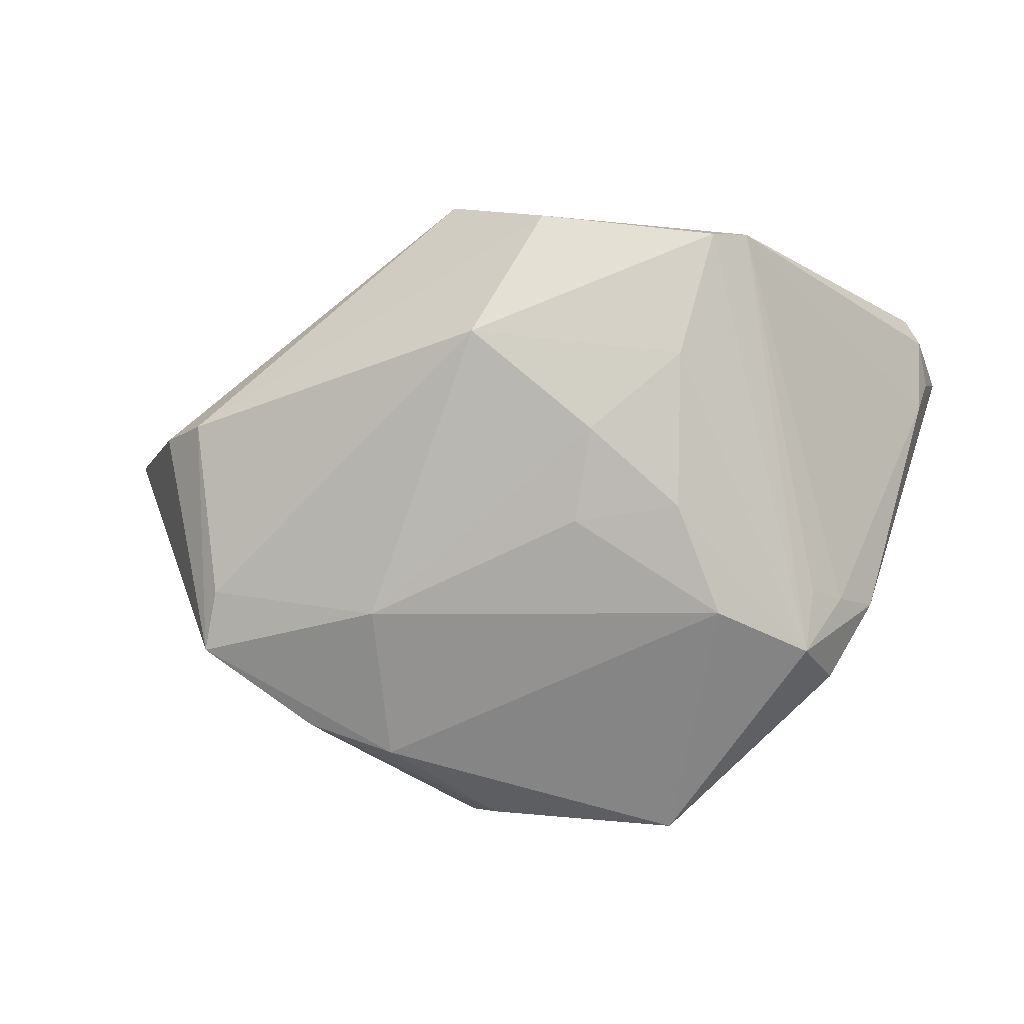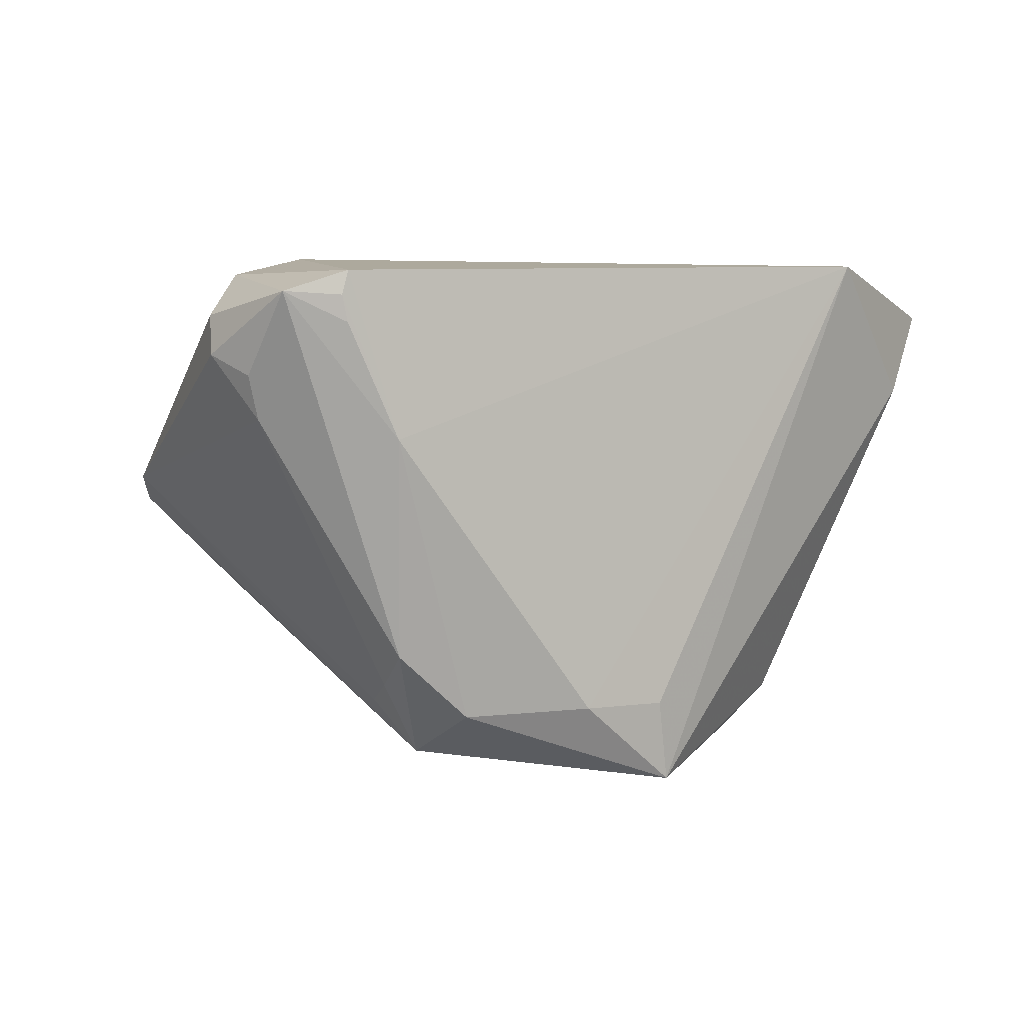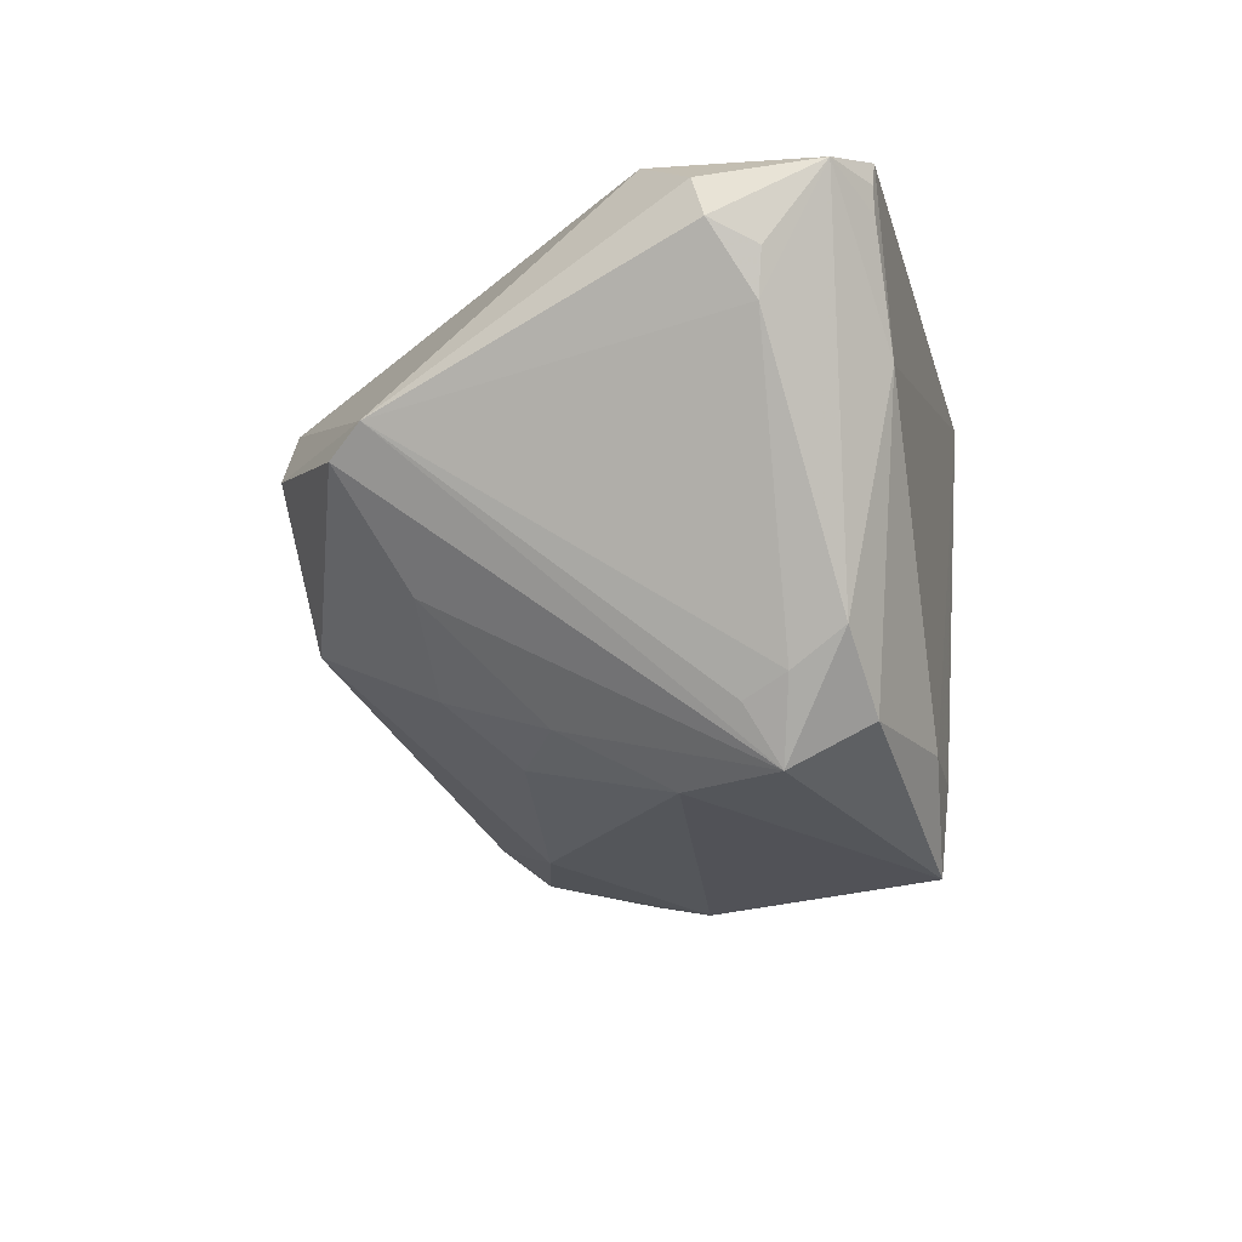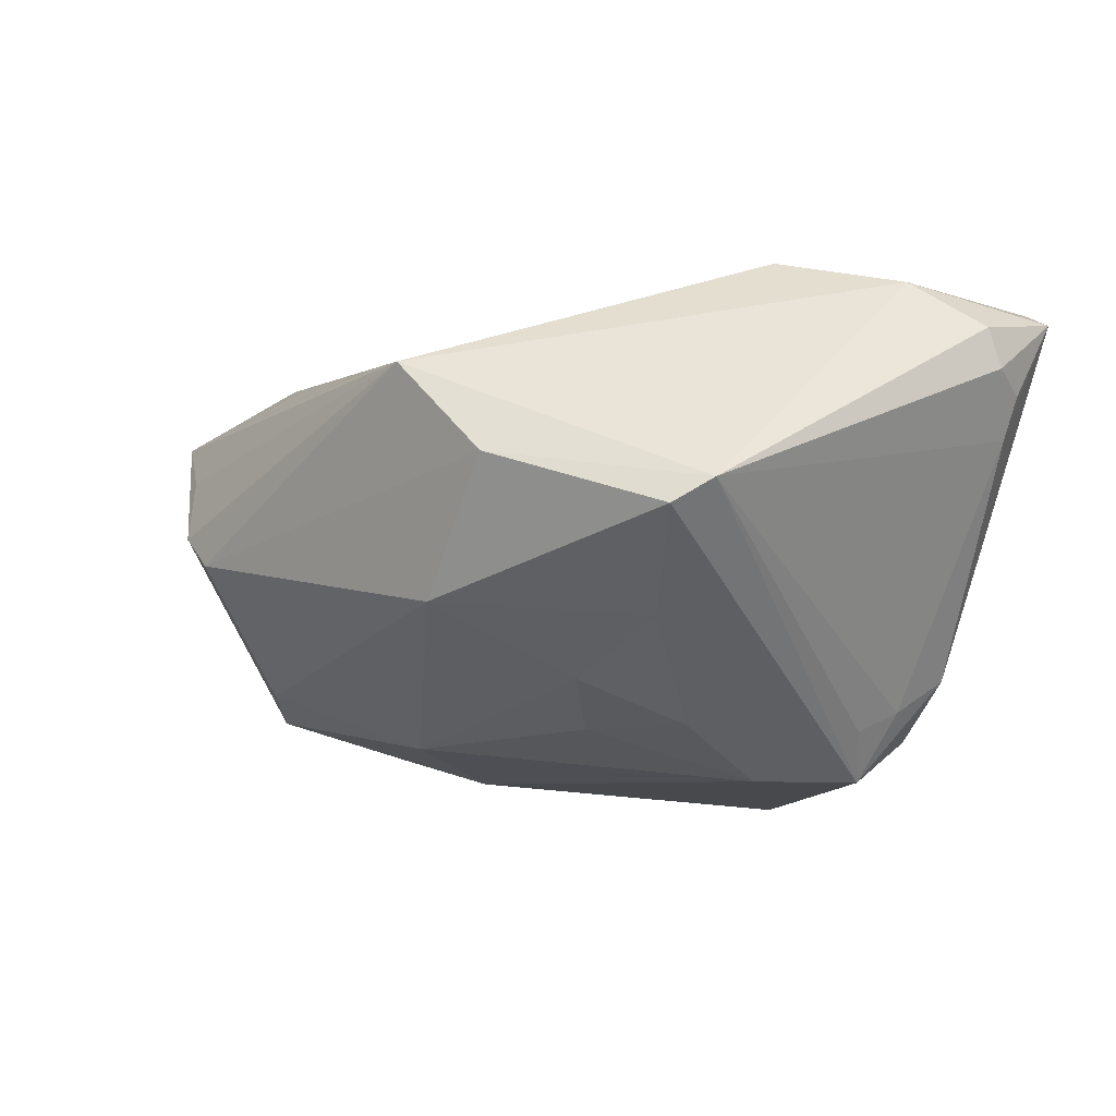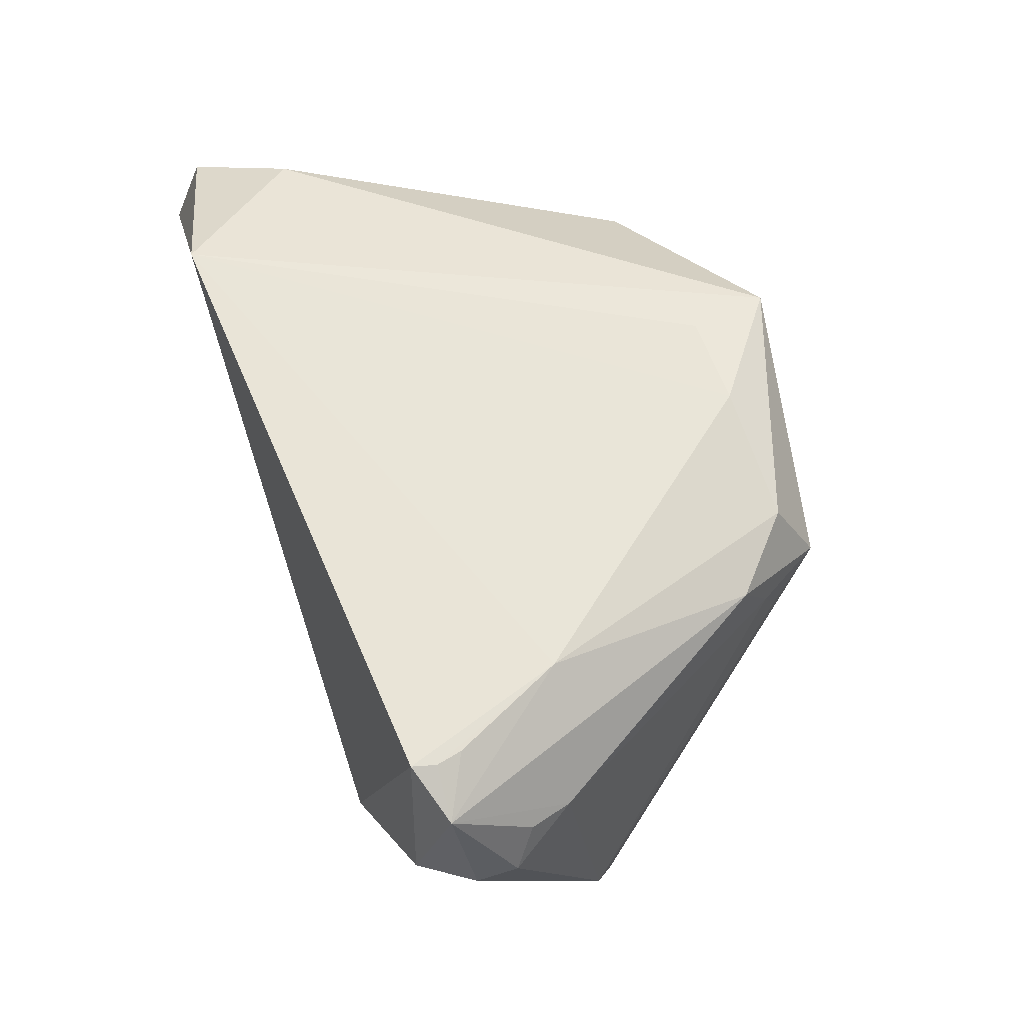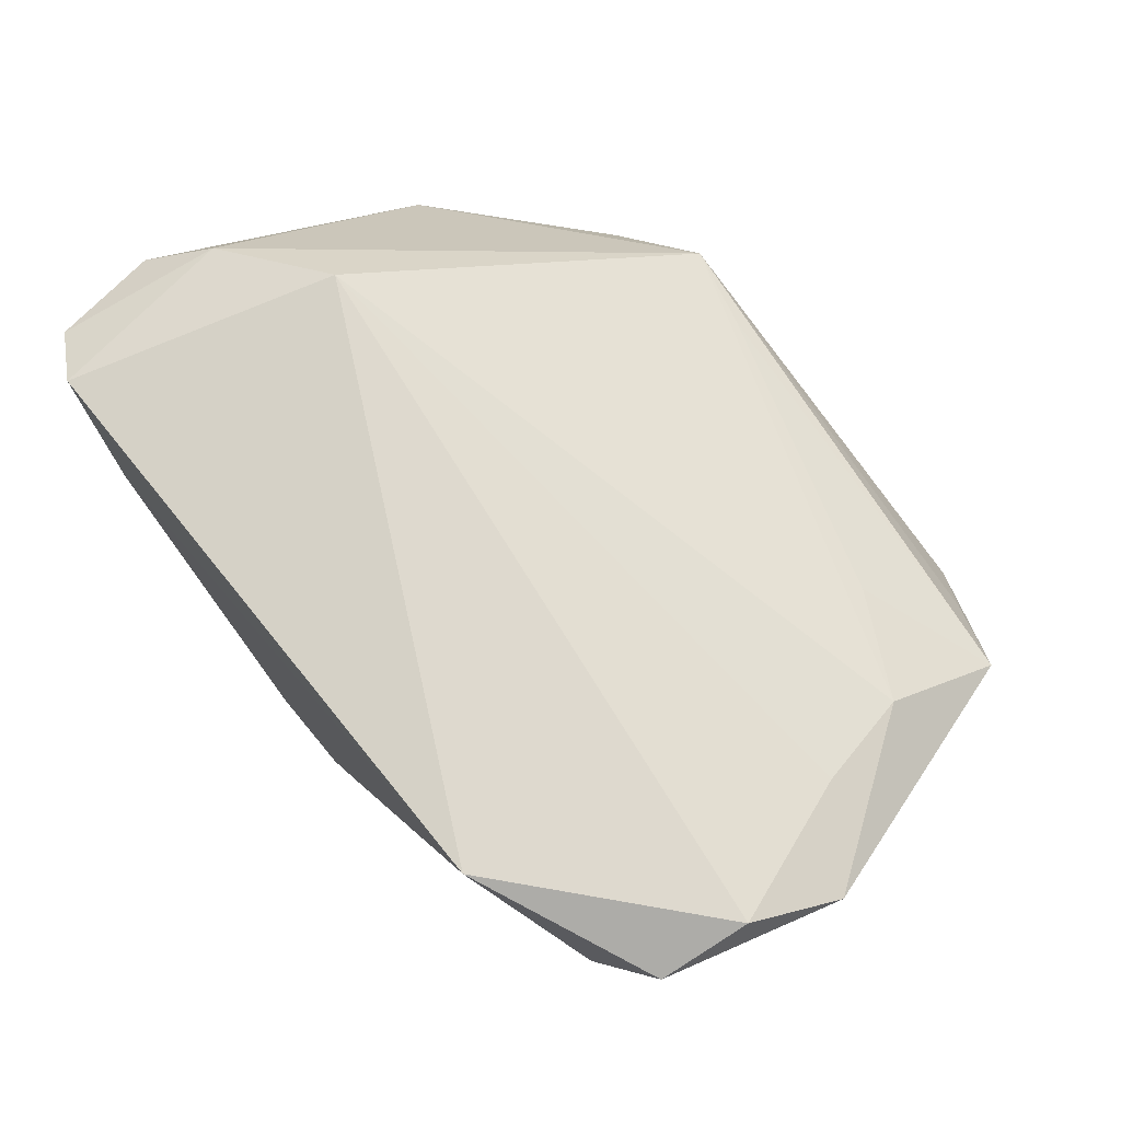
<metadata>
{"format":"obj","ext":"obj","renderer":"f3d","projection":"perspective","resolution":1024,"background":"white","views":[{"elev":-54.0,"azim":35.6,"up":"+Z"},{"elev":1.2,"azim":145.9,"up":"+Z"},{"elev":-20.3,"azim":102.9,"up":"+Z"},{"elev":-4.5,"azim":52.9,"up":"+Z"},{"elev":59.7,"azim":70.5,"up":"+Y"},{"elev":72.8,"azim":-129.2,"up":"+Z"}]}
</metadata>
<code>
v 0.05188 0.008264 0.02647
v 0.05617 0.02914 0.02271
v -0.04922 -0.03556 0.01248
v -0.03452 -0.02968 -0.02329
v 0.05011 0.03272 0.02232
v -0.03062 0.0334 0.02998
v 0.03889 0.02718 -0.02186
v 0.03011 0.02894 -0.02972
v -0.02552 7.976e-05 -0.03584
v 0.05946 0.01662 0.01563
v 0.0427 0.0334 0.005114
v -0.03256 -0.02754 0.01976
v 0.04937 0.03275 0.01909
v 0.01555 -0.01333 -0.02801
v -0.02062 0.01864 -0.03508
v -0.04603 0.02678 0.01317
v -0.03351 -0.008324 -0.03244
v 0.03778 -0.0007266 0.02998
v 0.05879 0.01509 0.02063
v 0.005124 -0.03957 0.0169
v -0.05541 0.0115 0.02813
v -0.04014 -0.02455 -0.02708
v -0.04589 -0.02036 0.02216
v 0.05122 -0.02217 0.0005387
v 0.0157 -0.04233 0.01639
v -0.04054 -0.03943 0.006634
v -0.06004 0.000444 0.02425
v 0.04827 -0.02651 -0.002515
v 0.02891 -0.03926 0.004452
v 0.03774 -0.01993 -0.01468
v 0.02801 -0.007003 -0.02751
v -0.04853 -0.007685 0.0248
v -0.03472 -0.04369 -0.001878
v 0.01621 -0.03815 -0.01265
v -0.02609 0.02065 -0.0295
v 0.0571 0.022 0.01289
v 0.01431 0.0334 -0.02921
v 0.02523 0.006548 -0.03472
v 0.03724 0.02064 -0.02594
v -0.01506 -0.01818 -0.03064
v 0.03149 0.01899 -0.03493
v 0.002639 0.03331 -0.0292
v 0.05541 0.02131 0.007562
v 0.02355 -0.02104 -0.02187
v 0.04937 0.0329 0.02529
v -0.02747 -0.04488 -0.006023
v 0.03561 0.01531 -0.02834
v 0.0004273 0.03197 -0.0395
v -0.05376 0.02289 0.0243
f 27 22 3
f 17 22 27
f 9 22 17
f 24 25 29
f 29 25 46
f 23 25 18
f 27 3 23
f 6 48 16
f 41 7 39
f 15 48 9
f 9 17 15
f 8 7 41
f 41 48 8
f 11 7 8
f 33 22 46
f 33 3 22
f 46 25 33
f 40 22 9
f 27 23 32
f 32 23 18
f 25 23 12
f 12 23 3
f 48 6 42
f 49 6 16
f 49 17 27
f 11 6 45
f 45 6 18
f 24 41 47
f 47 39 24
f 41 39 47
f 43 39 7
f 43 10 24
f 24 39 43
f 35 15 17
f 35 49 16
f 17 49 35
f 16 48 35
f 48 15 35
f 25 3 26
f 26 33 25
f 3 33 26
f 46 22 4
f 22 40 4
f 46 4 34
f 34 4 40
f 34 29 46
f 41 31 38
f 38 31 14
f 14 40 38
f 38 40 9
f 9 48 38
f 38 48 41
f 18 6 21
f 21 32 18
f 27 32 21
f 21 49 27
f 6 49 21
f 20 3 25
f 25 12 20
f 20 12 3
f 48 42 37
f 37 6 11
f 37 42 6
f 11 8 37
f 37 8 48
f 1 45 18
f 1 25 24
f 18 25 1
f 2 7 11
f 2 43 7
f 45 1 2
f 44 40 14
f 44 34 40
f 14 31 44
f 13 2 11
f 10 43 36
f 36 2 10
f 43 2 36
f 10 2 19
f 19 2 1
f 24 10 19
f 19 1 24
f 24 29 28
f 29 34 28
f 28 41 24
f 45 2 5
f 2 13 5
f 11 45 5
f 5 13 11
f 34 44 30
f 30 28 34
f 30 44 31
f 30 31 41
f 41 28 30

</code>
